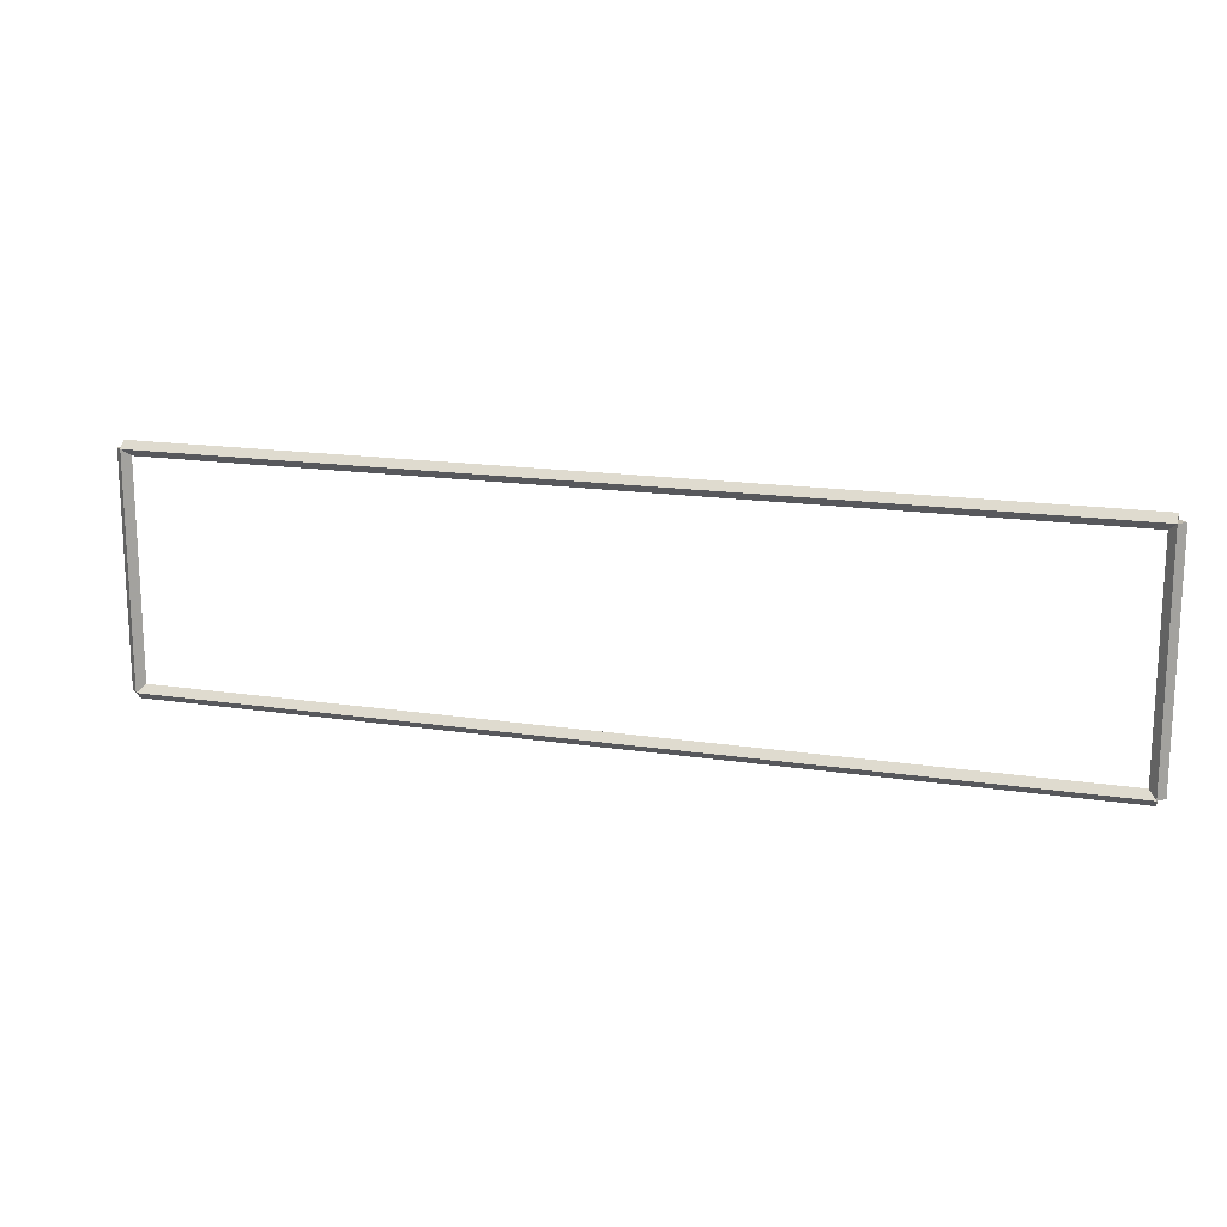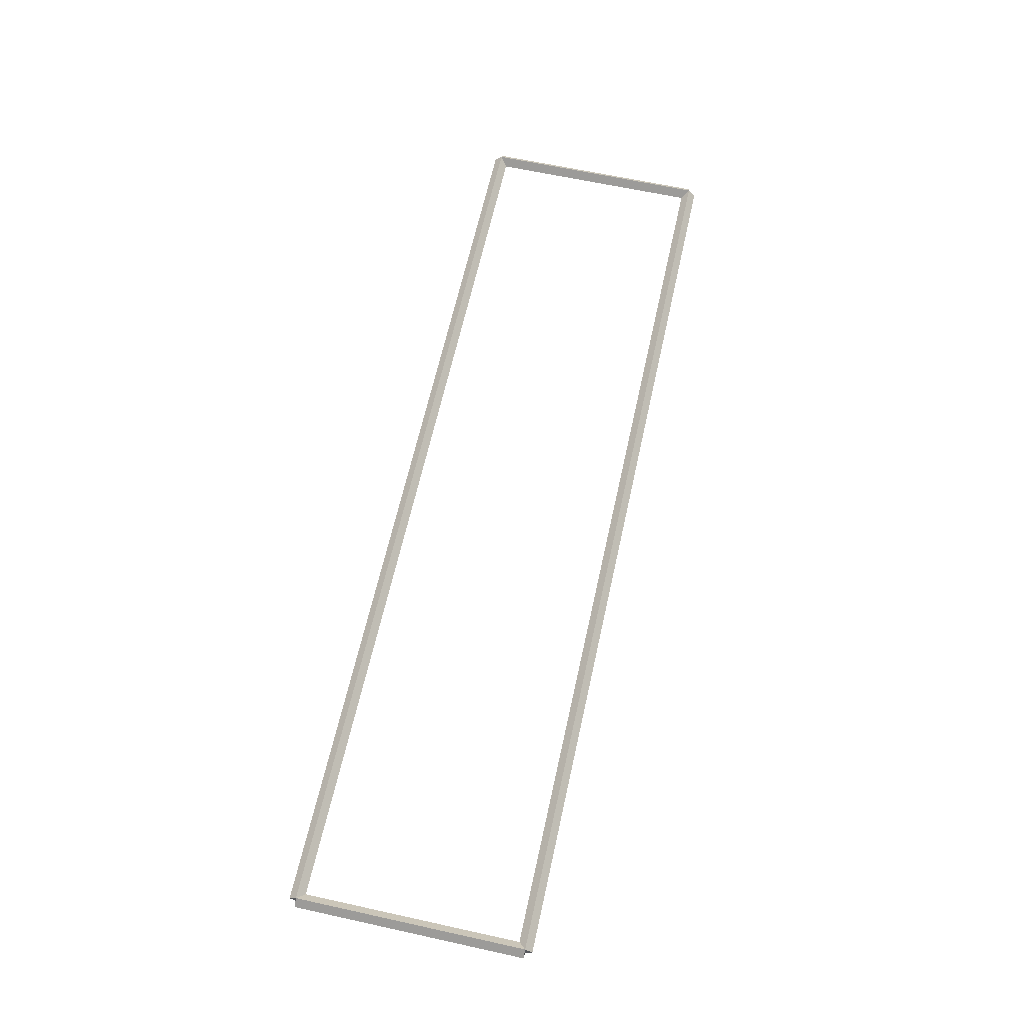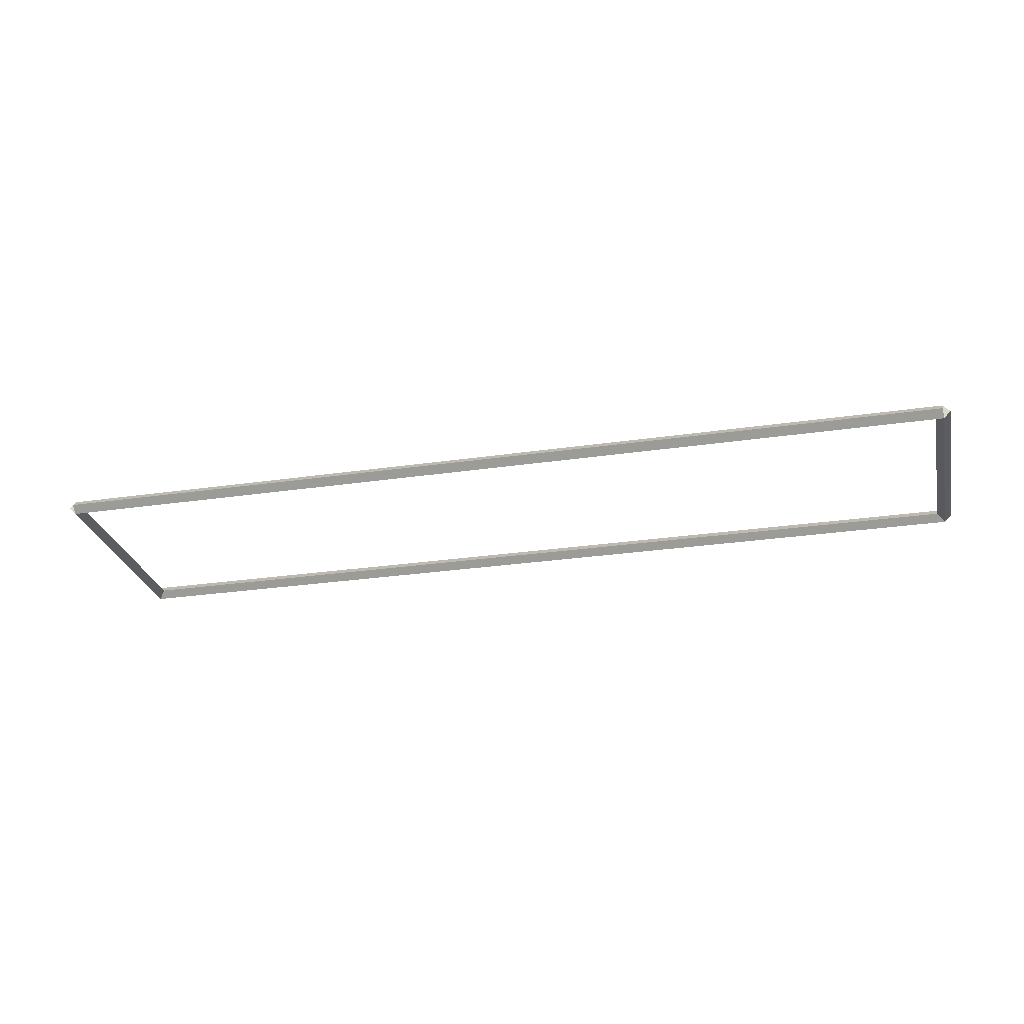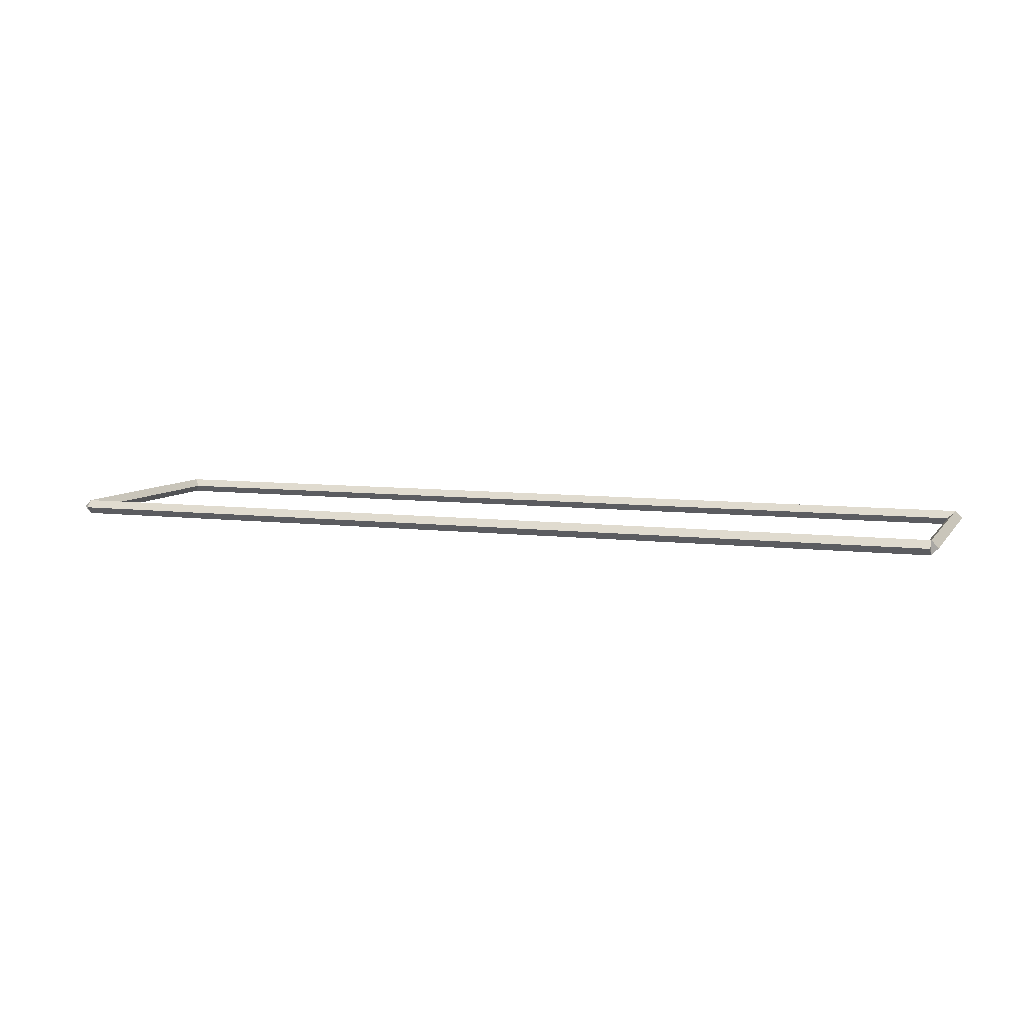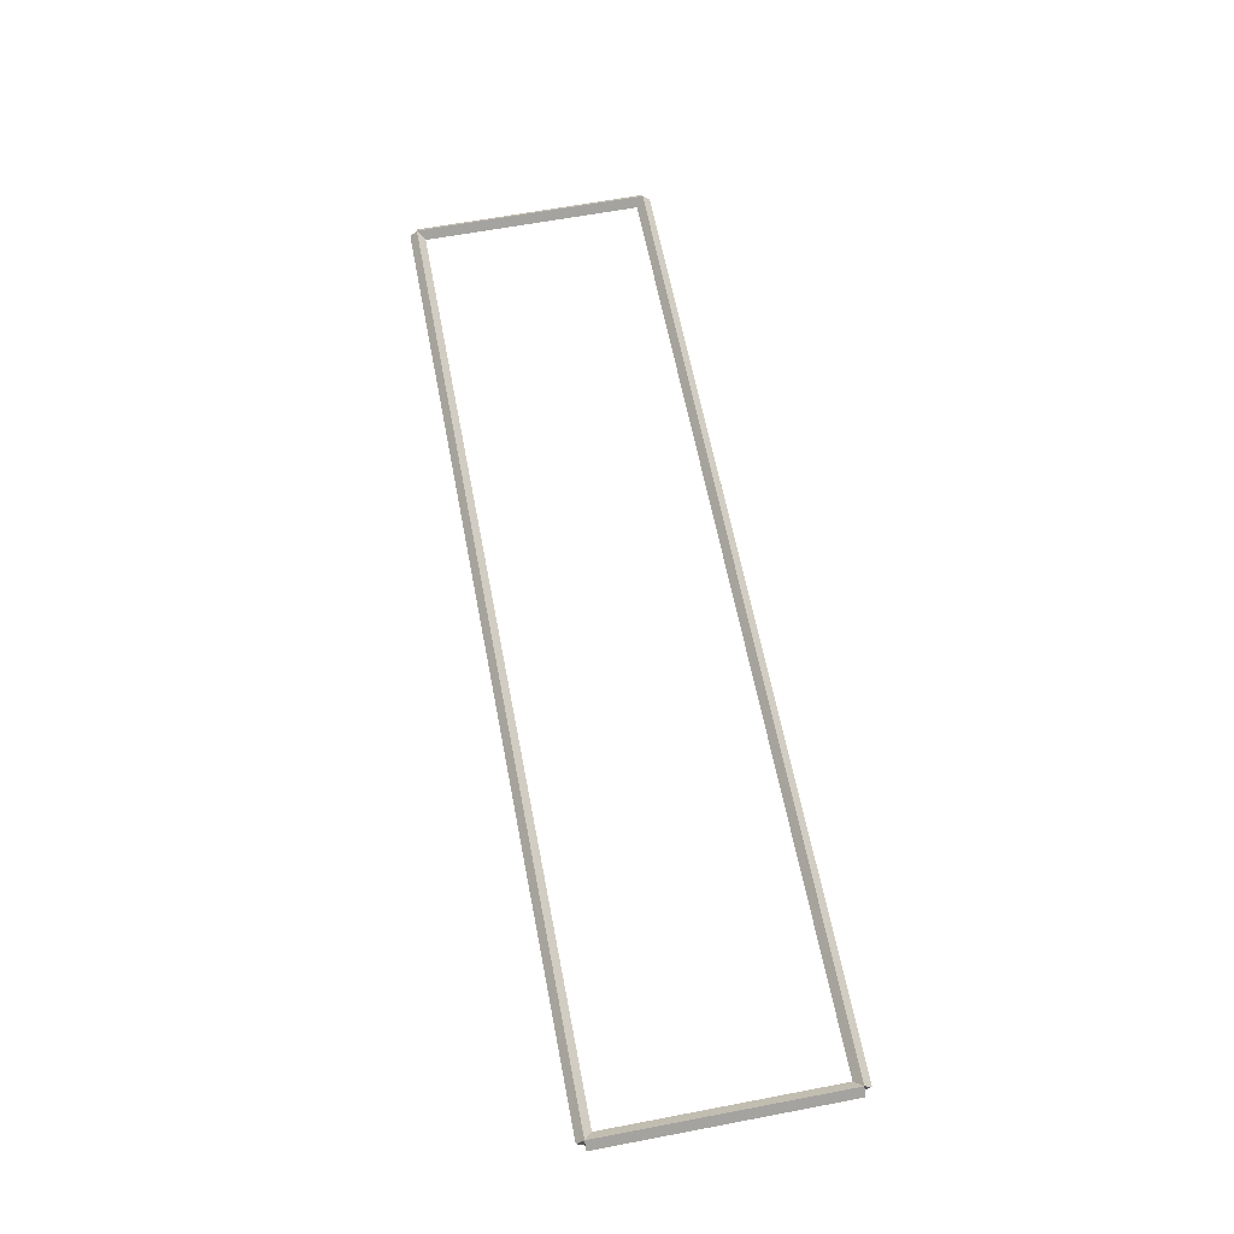
<metadata>
{"format":"obj","ext":"obj","renderer":"f3d","projection":"perspective","resolution":1024,"background":"white","views":[{"elev":16.5,"azim":17.3,"up":"+Y"},{"elev":64.1,"azim":102.5,"up":"+Z"},{"elev":-27.2,"azim":-167.1,"up":"+Z"},{"elev":7.3,"azim":-160.1,"up":"+Z"},{"elev":62.8,"azim":79.1,"up":"+Z"}]}
</metadata>
<code>
g offsets
v 12.8 1 0
v 12.7 1 -0.1
v 12.6 1 2.068e-14
v 12.7 1 0.1
v 12.8 0 0
v 12.7 0 -0.1
v 12.6 0 2.068e-14
v 12.7 0 0.1
f 1 2 3 4
f 6 2 1 5
f 5 1 4 8
f 6 5 8 7
f 8 4 3 7
f 7 3 2 6
g offsets
v 12.8 2 0
v 12.7 2 -0.1
v 12.6 2 2.068e-14
v 12.7 2 0.1
v 12.8 1 0
v 12.7 1 -0.1
v 12.6 1 2.068e-14
v 12.7 1 0.1
f 9 10 11 12
f 14 10 9 13
f 13 9 12 16
f 14 13 16 15
f 16 12 11 15
f 15 11 10 14
g offsets
v 12.8 3 0
v 12.7 3 -0.1
v 12.6 3 2.068e-14
v 12.7 3 0.1
v 12.8 2 0
v 12.7 2 -0.1
v 12.6 2 2.068e-14
v 12.7 2 0.1
f 17 18 19 20
f 22 18 17 21
f 21 17 20 24
f 22 21 24 23
f 24 20 19 23
f 23 19 18 22
g offsets
v 12.8 3.175 0
v 12.7 3.175 -0.1
v 12.6 3.175 2.068e-14
v 12.7 3.175 0.1
v 12.8 3 0
v 12.7 3 -0.1
v 12.6 3 2.068e-14
v 12.7 3 0.1
f 25 26 27 28
f 30 26 25 29
f 29 25 28 32
f 30 29 32 31
f 32 28 27 31
f 31 27 26 30
g offsets
v 11.7 3.275 0
v 11.7 3.175 -0.1
v 11.7 3.075 2.068e-14
v 11.7 3.175 0.1
v 12.7 3.275 0
v 12.7 3.175 -0.1
v 12.7 3.075 2.068e-14
v 12.7 3.175 0.1
f 33 34 35 36
f 38 34 33 37
f 37 33 36 40
f 38 37 40 39
f 40 36 35 39
f 39 35 34 38
g offsets
v 10.7 3.275 0
v 10.7 3.175 -0.1
v 10.7 3.075 2.068e-14
v 10.7 3.175 0.1
v 11.7 3.275 0
v 11.7 3.175 -0.1
v 11.7 3.075 2.068e-14
v 11.7 3.175 0.1
f 41 42 43 44
f 46 42 41 45
f 45 41 44 48
f 46 45 48 47
f 48 44 43 47
f 47 43 42 46
g offsets
v 9.7 3.275 0
v 9.7 3.175 -0.1
v 9.7 3.075 2.068e-14
v 9.7 3.175 0.1
v 10.7 3.275 0
v 10.7 3.175 -0.1
v 10.7 3.075 2.068e-14
v 10.7 3.175 0.1
f 49 50 51 52
f 54 50 49 53
f 53 49 52 56
f 54 53 56 55
f 56 52 51 55
f 55 51 50 54
g offsets
v 8.7 3.275 0
v 8.7 3.175 -0.1
v 8.7 3.075 2.068e-14
v 8.7 3.175 0.1
v 9.7 3.275 0
v 9.7 3.175 -0.1
v 9.7 3.075 2.068e-14
v 9.7 3.175 0.1
f 57 58 59 60
f 62 58 57 61
f 61 57 60 64
f 62 61 64 63
f 64 60 59 63
f 63 59 58 62
g offsets
v 7.7 3.275 0
v 7.7 3.175 -0.1
v 7.7 3.075 2.068e-14
v 7.7 3.175 0.1
v 8.7 3.275 0
v 8.7 3.175 -0.1
v 8.7 3.075 2.068e-14
v 8.7 3.175 0.1
f 65 66 67 68
f 70 66 65 69
f 69 65 68 72
f 70 69 72 71
f 72 68 67 71
f 71 67 66 70
g offsets
v 6.7 3.275 0
v 6.7 3.175 -0.1
v 6.7 3.075 2.068e-14
v 6.7 3.175 0.1
v 7.7 3.275 0
v 7.7 3.175 -0.1
v 7.7 3.075 2.068e-14
v 7.7 3.175 0.1
f 73 74 75 76
f 78 74 73 77
f 77 73 76 80
f 78 77 80 79
f 80 76 75 79
f 79 75 74 78
g offsets
v 5.7 3.175 0.1
v 5.7 3.275 -1.034e-14
v 5.7 3.175 -0.1
v 5.7 3.075 3.107e-14
v 6.7 3.175 0.1
v 6.7 3.275 -1.034e-14
v 6.7 3.175 -0.1
v 6.7 3.075 3.107e-14
f 81 82 83 84
f 86 82 81 85
f 85 81 84 88
f 86 85 88 87
f 88 84 83 87
f 87 83 82 86
g offsets
v 4.7 3.175 0.1
v 4.7 3.275 -1.034e-14
v 4.7 3.175 -0.1
v 4.7 3.075 3.107e-14
v 5.7 3.175 0.1
v 5.7 3.275 -1.034e-14
v 5.7 3.175 -0.1
v 5.7 3.075 3.107e-14
f 89 90 91 92
f 94 90 89 93
f 93 89 92 96
f 94 93 96 95
f 96 92 91 95
f 95 91 90 94
g offsets
v 3.7 3.275 0
v 3.7 3.175 -0.1
v 3.7 3.075 2.068e-14
v 3.7 3.175 0.1
v 4.7 3.275 0
v 4.7 3.175 -0.1
v 4.7 3.075 2.068e-14
v 4.7 3.175 0.1
f 97 98 99 100
f 102 98 97 101
f 101 97 100 104
f 102 101 104 103
f 104 100 99 103
f 103 99 98 102
g offsets
v 2.7 3.275 0
v 2.7 3.175 -0.1
v 2.7 3.075 2.068e-14
v 2.7 3.175 0.1
v 3.7 3.275 0
v 3.7 3.175 -0.1
v 3.7 3.075 2.068e-14
v 3.7 3.175 0.1
f 105 106 107 108
f 110 106 105 109
f 109 105 108 112
f 110 109 112 111
f 112 108 107 111
f 111 107 106 110
g offsets
v 1.7 3.275 0
v 1.7 3.175 -0.1
v 1.7 3.075 2.068e-14
v 1.7 3.175 0.1
v 2.7 3.275 0
v 2.7 3.175 -0.1
v 2.7 3.075 2.068e-14
v 2.7 3.175 0.1
f 113 114 115 116
f 118 114 113 117
f 117 113 116 120
f 118 117 120 119
f 120 116 115 119
f 119 115 114 118
g offsets
v 0.7 3.275 0
v 0.7 3.175 -0.1
v 0.7 3.075 2.068e-14
v 0.7 3.175 0.1
v 1.7 3.275 0
v 1.7 3.175 -0.1
v 1.7 3.075 2.068e-14
v 1.7 3.175 0.1
f 121 122 123 124
f 126 122 121 125
f 125 121 124 128
f 126 125 128 127
f 128 124 123 127
f 127 123 122 126
g offsets
v 0 3.275 0
v 0 3.175 -0.1
v 0 3.075 2.068e-14
v 0 3.175 0.1
v 0.7 3.275 0
v 0.7 3.175 -0.1
v 0.7 3.075 2.068e-14
v 0.7 3.175 0.1
f 129 130 131 132
f 134 130 129 133
f 133 129 132 136
f 134 133 136 135
f 136 132 131 135
f 135 131 130 134
g offsets
v 0.1 2.175 0
v -1.034e-14 2.175 0.1
v -0.1 2.175 -2.068e-14
v 3.107e-14 2.175 -0.1
v 0.1 3.175 0
v -1.034e-14 3.175 0.1
v -0.1 3.175 -2.068e-14
v 3.107e-14 3.175 -0.1
f 137 138 139 140
f 142 138 137 141
f 141 137 140 144
f 142 141 144 143
f 144 140 139 143
f 143 139 138 142
g offsets
v 0.1 1.175 0
v -1.034e-14 1.175 0.1
v -0.1 1.175 -2.068e-14
v 3.107e-14 1.175 -0.1
v 0.1 2.175 0
v -1.034e-14 2.175 0.1
v -0.1 2.175 -2.068e-14
v 3.107e-14 2.175 -0.1
f 145 146 147 148
f 150 146 145 149
f 149 145 148 152
f 150 149 152 151
f 152 148 147 151
f 151 147 146 150
g offsets
v 0.1 0.175 0
v -1.034e-14 0.175 0.1
v -0.1 0.175 -2.068e-14
v 3.107e-14 0.175 -0.1
v 0.1 1.175 0
v -1.034e-14 1.175 0.1
v -0.1 1.175 -2.068e-14
v 3.107e-14 1.175 -0.1
f 153 154 155 156
f 158 154 153 157
f 157 153 156 160
f 158 157 160 159
f 160 156 155 159
f 159 155 154 158
g offsets
v 0.1 0 0
v -1.034e-14 0 0.1
v -0.1 0 -2.068e-14
v 3.107e-14 0 -0.1
v 0.1 0.175 0
v -1.034e-14 0.175 0.1
v -0.1 0.175 -2.068e-14
v 3.107e-14 0.175 -0.1
f 161 162 163 164
f 166 162 161 165
f 165 161 164 168
f 166 165 168 167
f 168 164 163 167
f 167 163 162 166
g offsets
v 1 0.1 0
v 1 -8.002e-15 0.1
v 1 -0.1 -2.068e-14
v 1 3.341e-14 -0.1
v 0 0.1 0
v 0 -8.002e-15 0.1
v 0 -0.1 -2.068e-14
v 0 3.341e-14 -0.1
f 169 170 171 172
f 174 170 169 173
f 173 169 172 176
f 174 173 176 175
f 176 172 171 175
f 175 171 170 174
g offsets
v 2 0.1 0
v 2 -8.002e-15 0.1
v 2 -0.1 -2.068e-14
v 2 3.341e-14 -0.1
v 1 0.1 0
v 1 -8.002e-15 0.1
v 1 -0.1 -2.068e-14
v 1 3.341e-14 -0.1
f 177 178 179 180
f 182 178 177 181
f 181 177 180 184
f 182 181 184 183
f 184 180 179 183
f 183 179 178 182
g offsets
v 3 0.1 0
v 3 -8.002e-15 0.1
v 3 -0.1 -2.068e-14
v 3 3.341e-14 -0.1
v 2 0.1 0
v 2 -8.002e-15 0.1
v 2 -0.1 -2.068e-14
v 2 3.341e-14 -0.1
f 185 186 187 188
f 190 186 185 189
f 189 185 188 192
f 190 189 192 191
f 192 188 187 191
f 191 187 186 190
g offsets
v 4 0.1 0
v 4 -8.002e-15 0.1
v 4 -0.1 -2.068e-14
v 4 3.341e-14 -0.1
v 3 0.1 0
v 3 -8.002e-15 0.1
v 3 -0.1 -2.068e-14
v 3 3.341e-14 -0.1
f 193 194 195 196
f 198 194 193 197
f 197 193 196 200
f 198 197 200 199
f 200 196 195 199
f 199 195 194 198
g offsets
v 5 0.1 0
v 5 -8.002e-15 0.1
v 5 -0.1 -2.068e-14
v 5 3.341e-14 -0.1
v 4 0.1 0
v 4 -8.002e-15 0.1
v 4 -0.1 -2.068e-14
v 4 3.341e-14 -0.1
f 201 202 203 204
f 206 202 201 205
f 205 201 204 208
f 206 205 208 207
f 208 204 203 207
f 207 203 202 206
g offsets
v 6 0.1 0
v 6 -8.002e-15 0.1
v 6 -0.1 -2.068e-14
v 6 3.341e-14 -0.1
v 5 0.1 0
v 5 -8.002e-15 0.1
v 5 -0.1 -2.068e-14
v 5 3.341e-14 -0.1
f 209 210 211 212
f 214 210 209 213
f 213 209 212 216
f 214 213 216 215
f 216 212 211 215
f 215 211 210 214
g offsets
v 7 2.339e-15 0.1
v 7 -0.1 -1.034e-14
v 7 2.302e-14 -0.1
v 7 0.1 3.107e-14
v 6 2.339e-15 0.1
v 6 -0.1 -1.034e-14
v 6 2.302e-14 -0.1
v 6 0.1 3.107e-14
f 217 218 219 220
f 222 218 217 221
f 221 217 220 224
f 222 221 224 223
f 224 220 219 223
f 223 219 218 222
g offsets
v 8 2.339e-15 0.1
v 8 -0.1 -1.034e-14
v 8 2.302e-14 -0.1
v 8 0.1 3.107e-14
v 7 2.339e-15 0.1
v 7 -0.1 -1.034e-14
v 7 2.302e-14 -0.1
v 7 0.1 3.107e-14
f 225 226 227 228
f 230 226 225 229
f 229 225 228 232
f 230 229 232 231
f 232 228 227 231
f 231 227 226 230
g offsets
v 9 0.1 0
v 9 -8.002e-15 0.1
v 9 -0.1 -2.068e-14
v 9 3.341e-14 -0.1
v 8 0.1 0
v 8 -8.002e-15 0.1
v 8 -0.1 -2.068e-14
v 8 3.341e-14 -0.1
f 233 234 235 236
f 238 234 233 237
f 237 233 236 240
f 238 237 240 239
f 240 236 235 239
f 239 235 234 238
g offsets
v 10 0.1 0
v 10 -8.002e-15 0.1
v 10 -0.1 -2.068e-14
v 10 3.341e-14 -0.1
v 9 0.1 0
v 9 -8.002e-15 0.1
v 9 -0.1 -2.068e-14
v 9 3.341e-14 -0.1
f 241 242 243 244
f 246 242 241 245
f 245 241 244 248
f 246 245 248 247
f 248 244 243 247
f 247 243 242 246
g offsets
v 11 0.1 0
v 11 -8.002e-15 0.1
v 11 -0.1 -2.068e-14
v 11 3.341e-14 -0.1
v 10 0.1 0
v 10 -8.002e-15 0.1
v 10 -0.1 -2.068e-14
v 10 3.341e-14 -0.1
f 249 250 251 252
f 254 250 249 253
f 253 249 252 256
f 254 253 256 255
f 256 252 251 255
f 255 251 250 254
g offsets
v 12 0.1 0
v 12 -8.002e-15 0.1
v 12 -0.1 -2.068e-14
v 12 3.341e-14 -0.1
v 11 0.1 0
v 11 -8.002e-15 0.1
v 11 -0.1 -2.068e-14
v 11 3.341e-14 -0.1
f 257 258 259 260
f 262 258 257 261
f 261 257 260 264
f 262 261 264 263
f 264 260 259 263
f 263 259 258 262
g offsets
v 12.7 0.1 0
v 12.7 -8.002e-15 0.1
v 12.7 -0.1 -2.068e-14
v 12.7 3.341e-14 -0.1
v 12 0.1 0
v 12 -8.002e-15 0.1
v 12 -0.1 -2.068e-14
v 12 3.341e-14 -0.1
f 265 266 267 268
f 270 266 265 269
f 269 265 268 272
f 270 269 272 271
f 272 268 267 271
f 271 267 266 270

</code>
